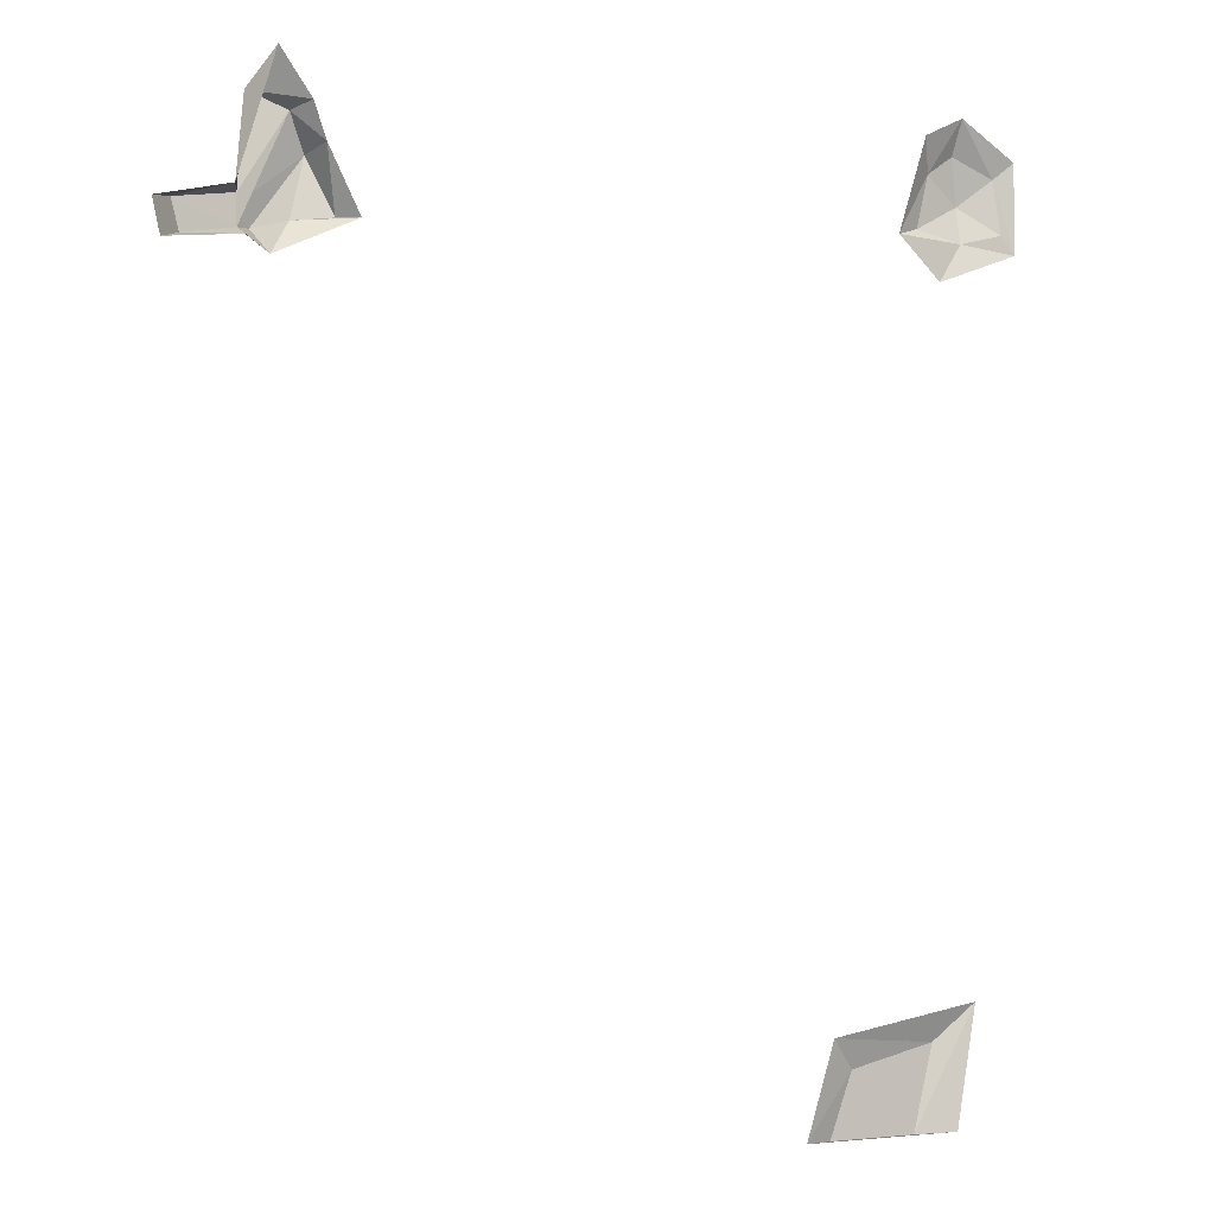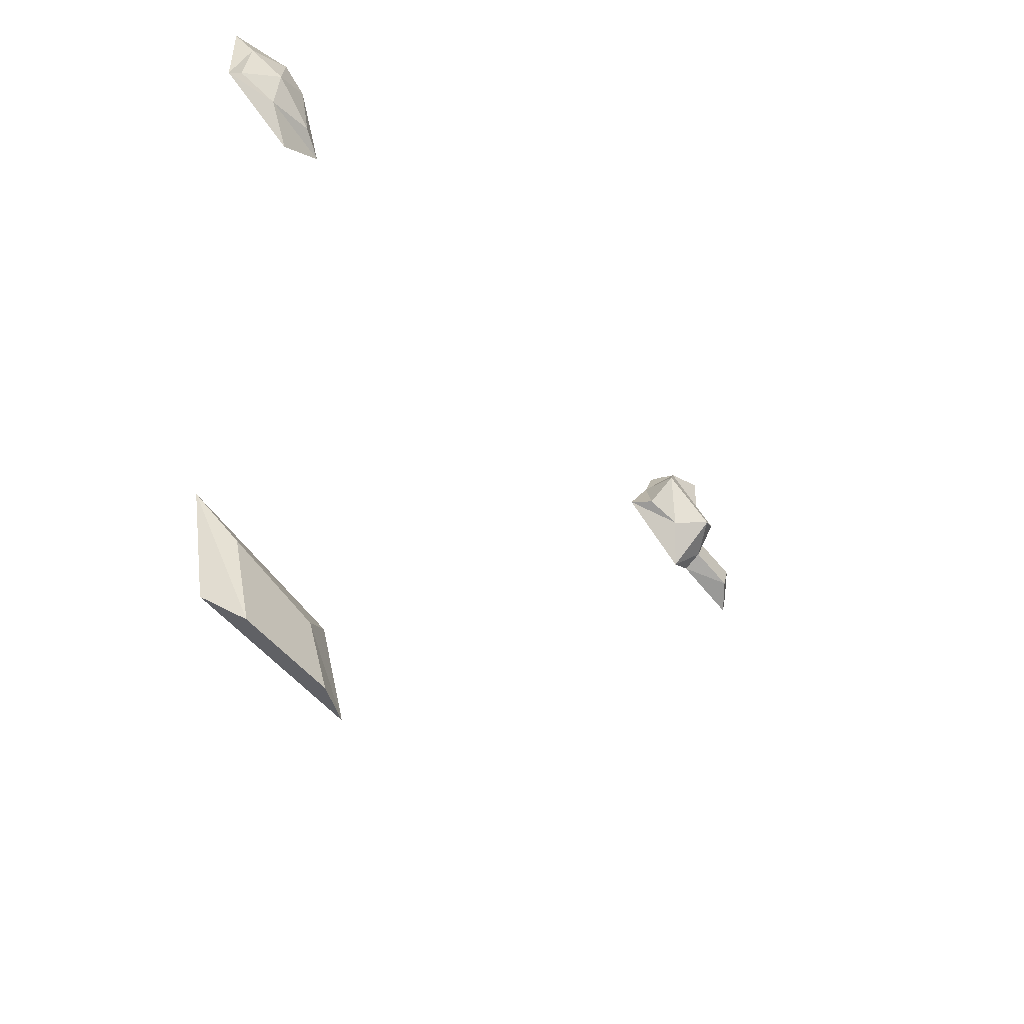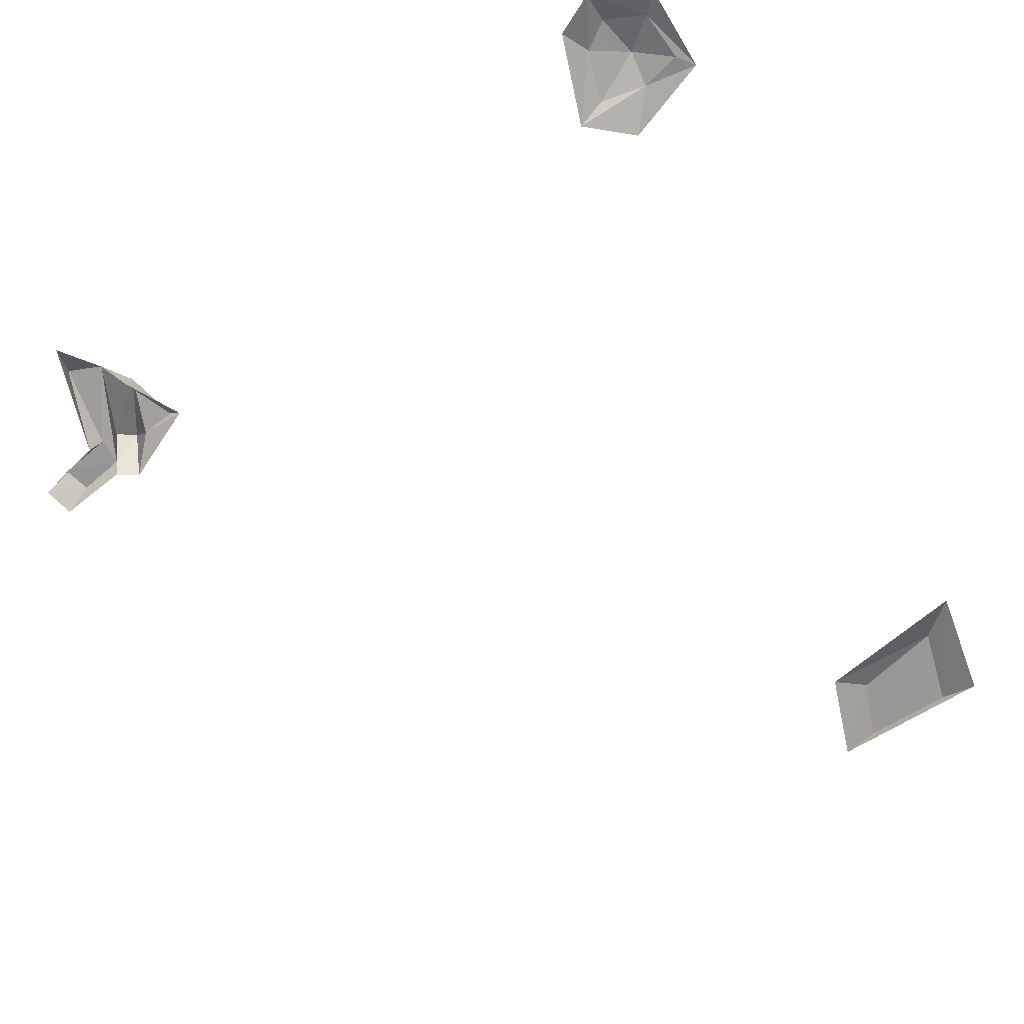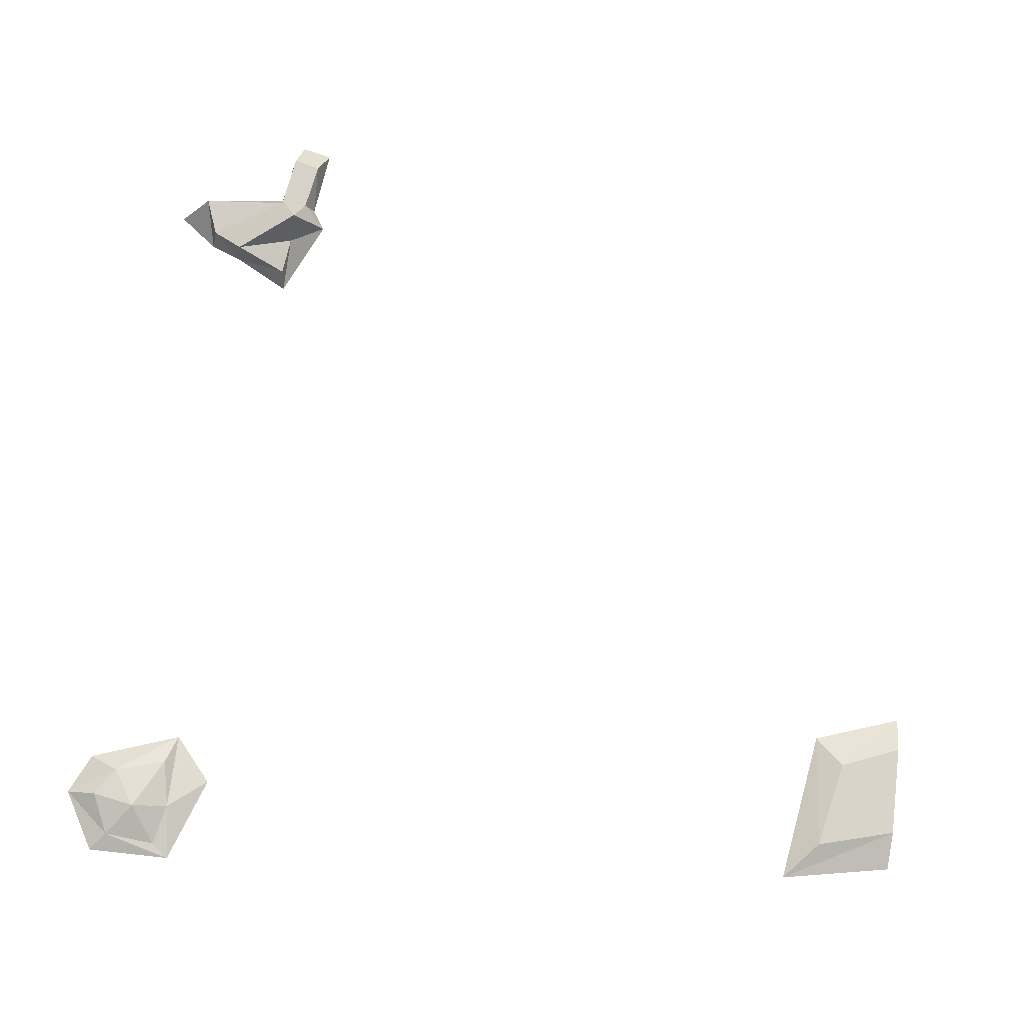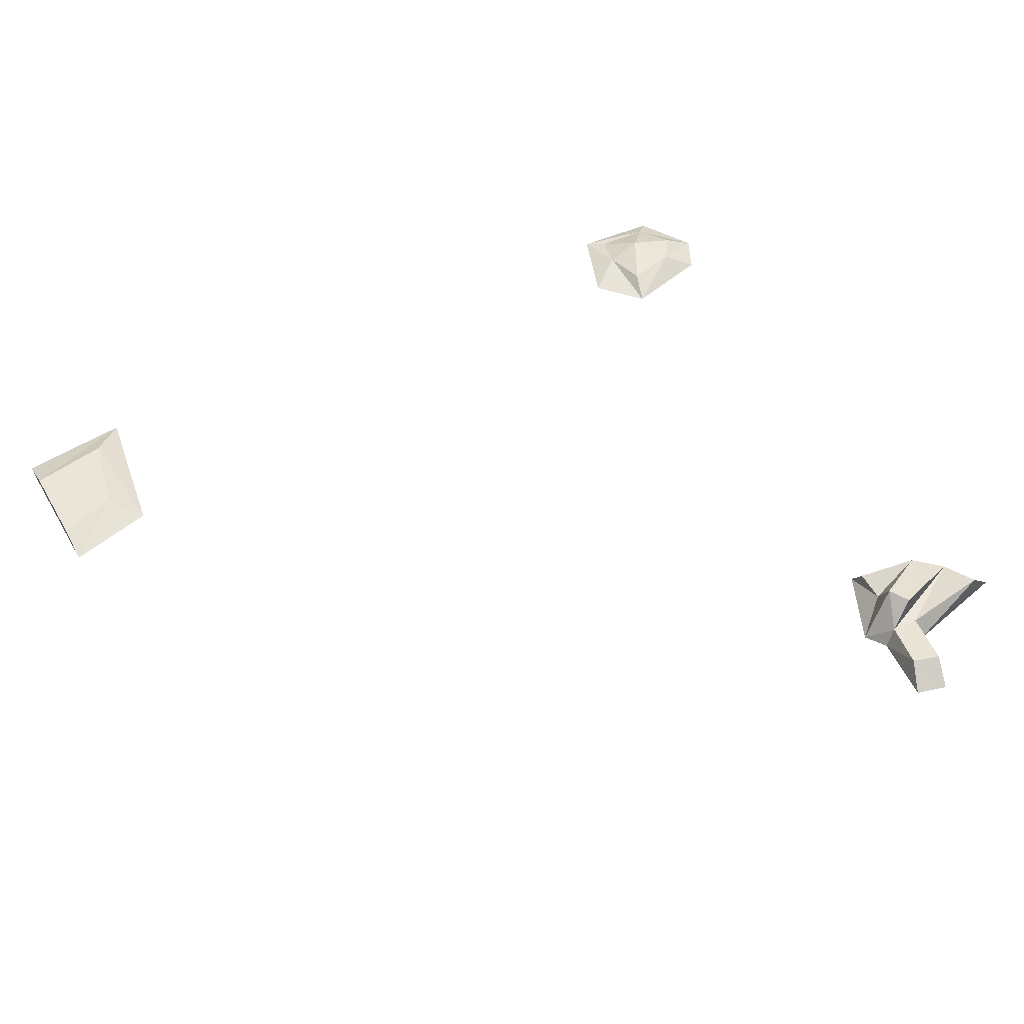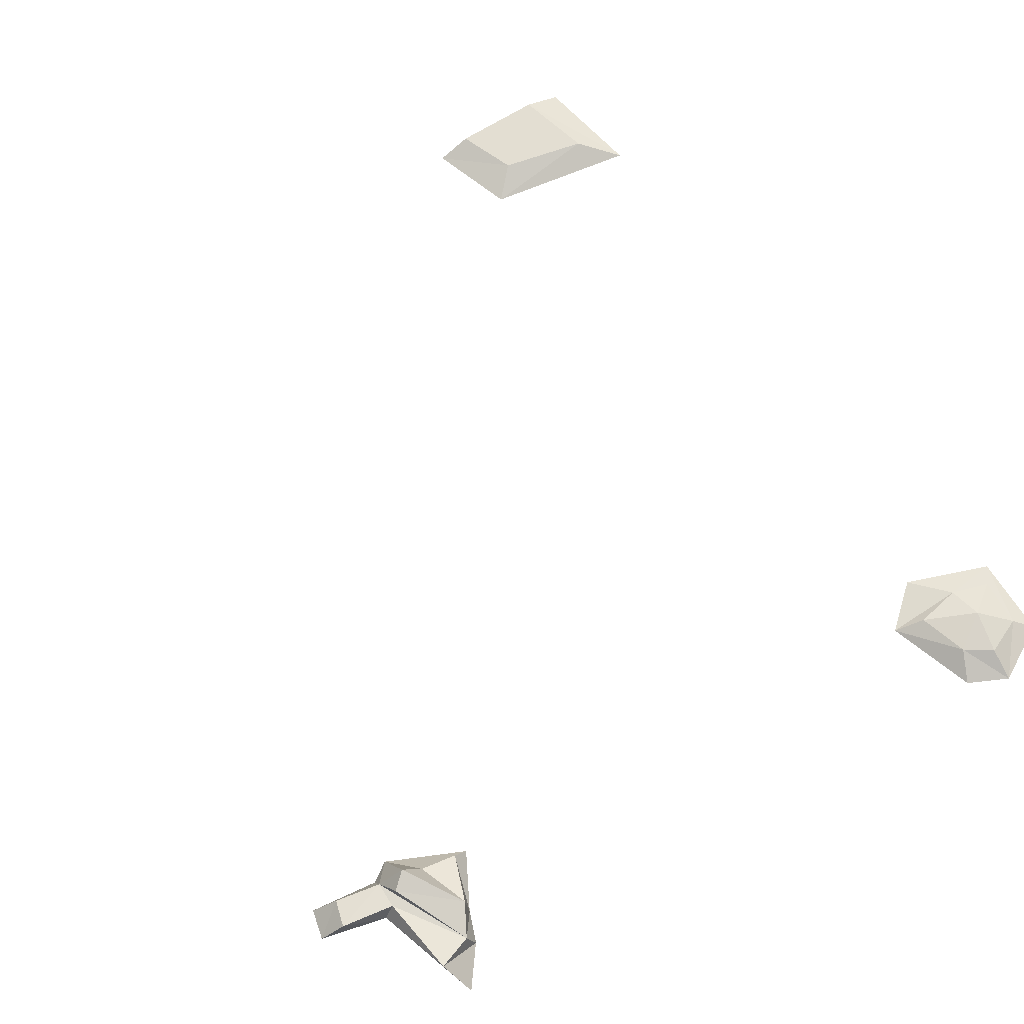
<metadata>
{"format":"obj","ext":"obj","renderer":"f3d","projection":"perspective","resolution":1024,"background":"white","views":[{"elev":-3.6,"azim":-32.7,"up":"+Z"},{"elev":-53.4,"azim":129.4,"up":"+Z"},{"elev":-68.5,"azim":31.2,"up":"+Y"},{"elev":75.6,"azim":96.3,"up":"+Y"},{"elev":44.4,"azim":-117.7,"up":"+Y"},{"elev":67.5,"azim":-32.3,"up":"+Y"}]}
</metadata>
<code>
v -8.417 1.075 -10.68 1
v -6.928 0 -10.96 1
v -7.195 0.8711 -11.11 1
v -10.39 0.7188 -14.73 1
v -10.64 0.7188 -13.82 1
v -8.795 0.6662 -14.43 1
v -8.796 0.6804 -13.52 1
v -7.924 1.753 -14.21 1
v -6.596 1.179 -12.19 1
v -7.236 0.7584 -14.08 1
v -6.526 0 -12.02 1
v -8.865 0 -14.72 1
v -11.23 0 -15.03 1
v -5.973 0.5915 -13.89 1
v -9.16 0 -13.41 1
v 16.56 0.09393 -12.11 1
v 15.3 0.7125 -11.27 1
v 16.4 0.2804 -10.37 1
v -7.956 0 -9.616 1
v -5.485 0 -13.94 1
v -8.155 0 -15.17 1
v -8.487 1.572 -13.72 1
v 15.01 0.5263 -9.778 1
v 15 -2.98e-08 -8.695 1
v 17.02 -5.96e-08 -9.82 1
v 14.05 0.5147 -10.43 1
v 13.59 0 -9.374 1
v 13.54 0.4197 -12.17 1
v 15.16 0.3288 -12.48 1
v 17.02 0 -12.7 1
v 14.08 0 -13.79 1
v 12.54 0 -12.48 1
v -11.47 0 -13.99 1
v 9.976 0 -36.15 1
v 15.23 0 -35.3 1
v 13.93 0.4433 -36.47 1
v 10.93 0.4433 -37.12 1
v 13.22 0.4433 -39.14 1
v 10.14 0.4433 -39.14 1
v 14.52 0 -39.1 1
v 8.977 0 -39.1 1
f 1 2 3
f 4 5 6
f 6 5 7
f 8 9 10
f 2 11 3
f 4 12 13
f 6 12 4
f 14 10 9
f 5 15 7
f 16 17 18
f 19 1 15
f 20 10 14
f 21 10 20
f 21 8 10
f 3 11 9
f 8 6 22
f 21 6 8
f 12 6 21
f 22 9 8
f 18 23 24
f 18 24 25
f 24 23 26
f 24 26 27
f 28 17 29
f 16 30 29
f 29 30 31
f 18 25 30
f 18 30 16
f 27 26 32
f 32 26 28
f 29 31 32
f 29 32 28
f 20 14 11
f 11 14 9
f 13 33 4
f 4 33 5
f 19 2 1
f 34 35 36
f 34 36 37
f 37 38 39
f 39 38 40
f 39 40 41
f 35 40 38
f 35 38 36
f 41 34 37
f 41 37 39
f 3 9 22
f 3 22 6
f 3 7 1
f 6 7 3
f 15 1 7
f 33 15 5
f 36 38 37
f 26 17 28
f 26 23 17
f 16 29 17
f 18 17 23

</code>
